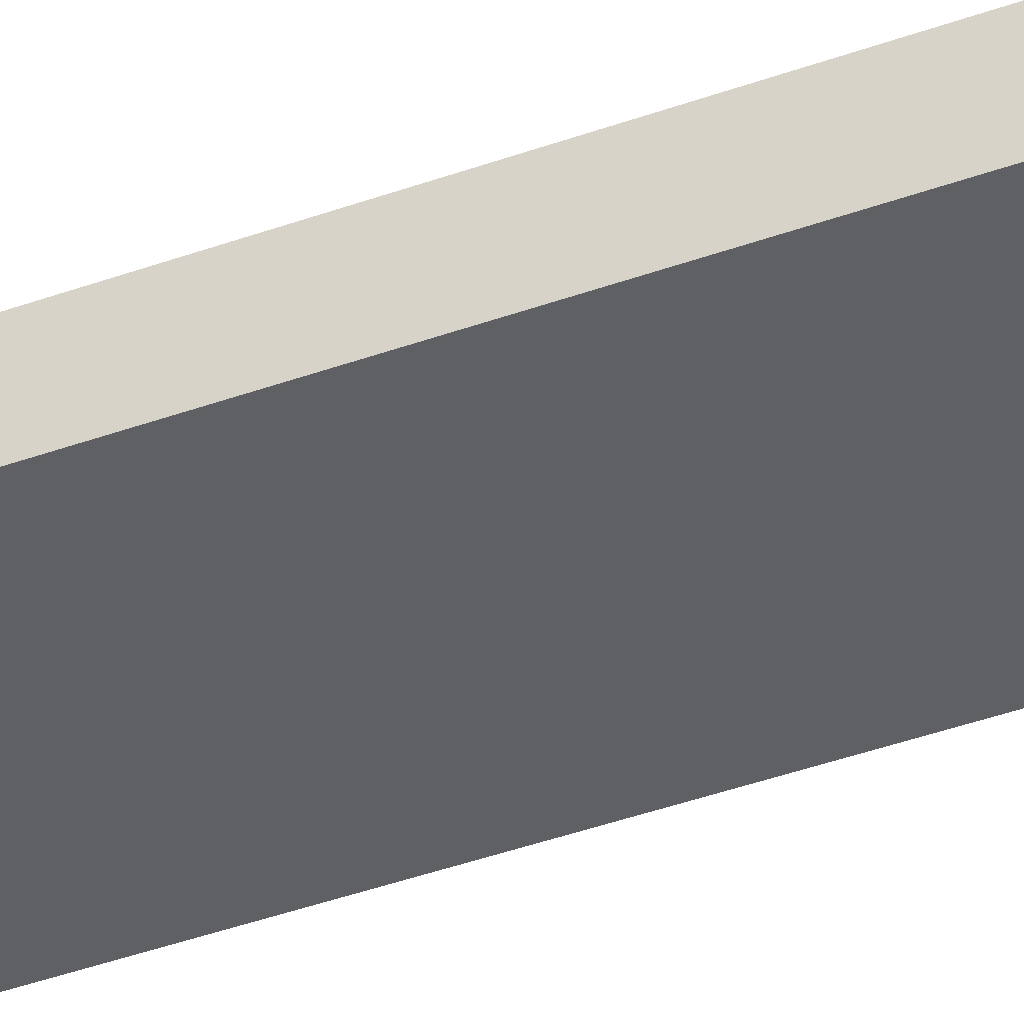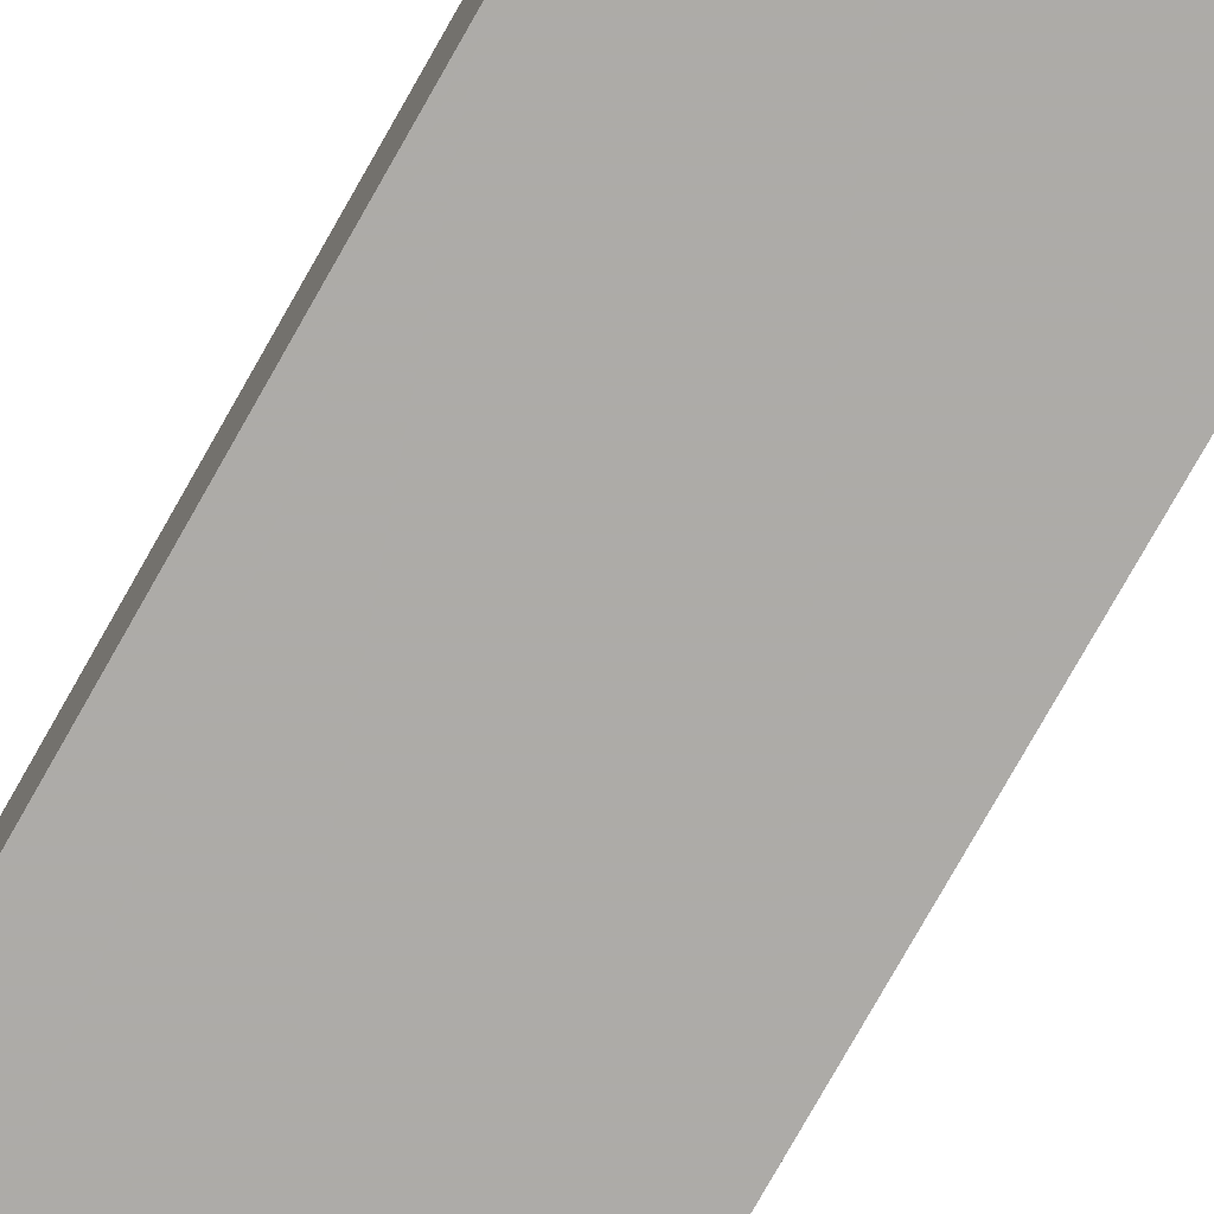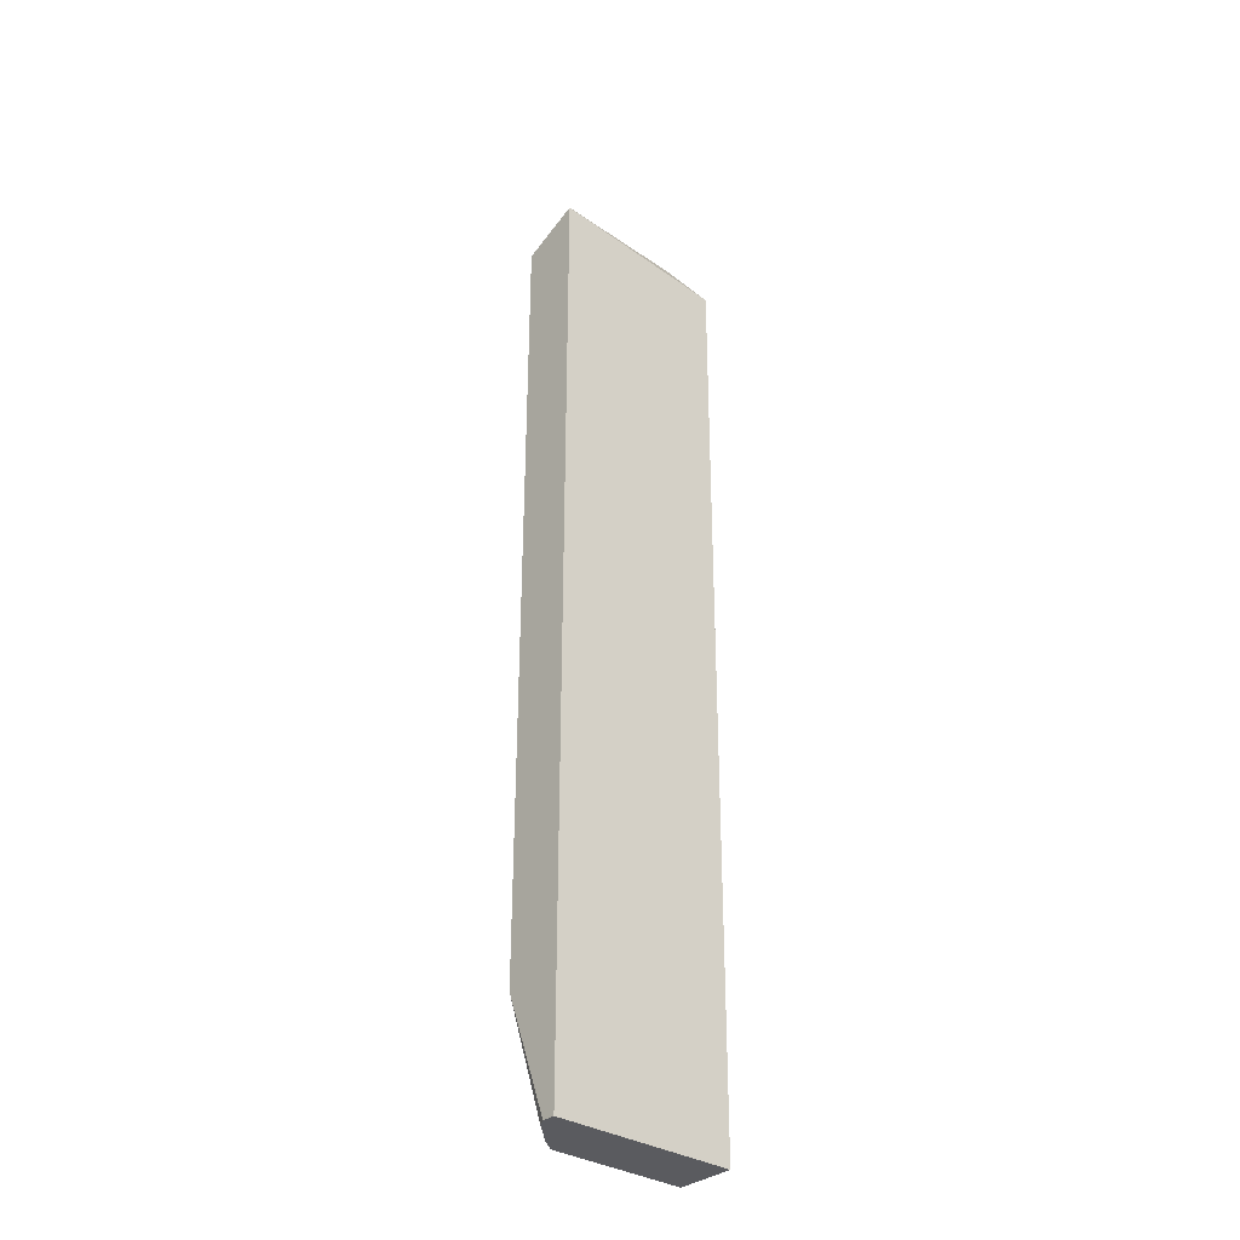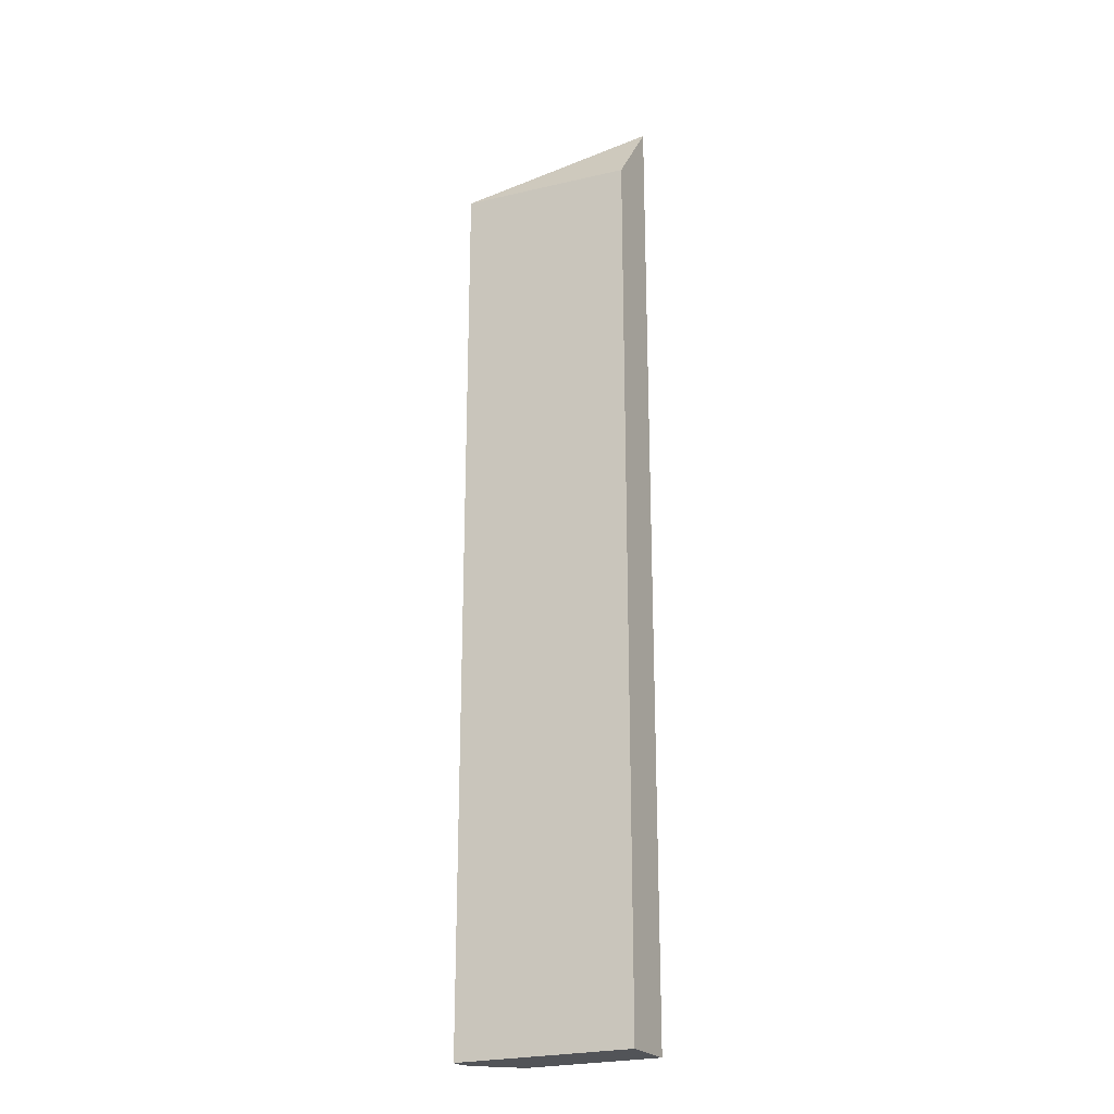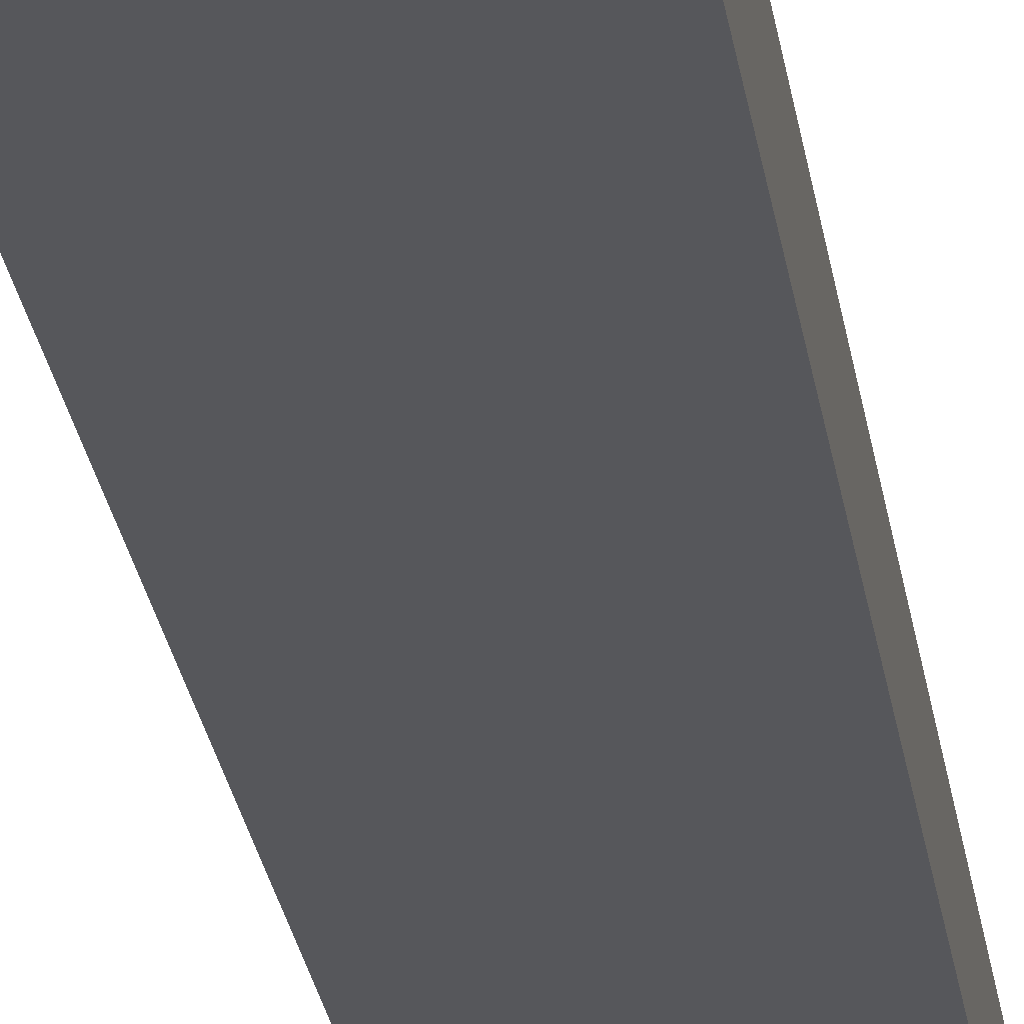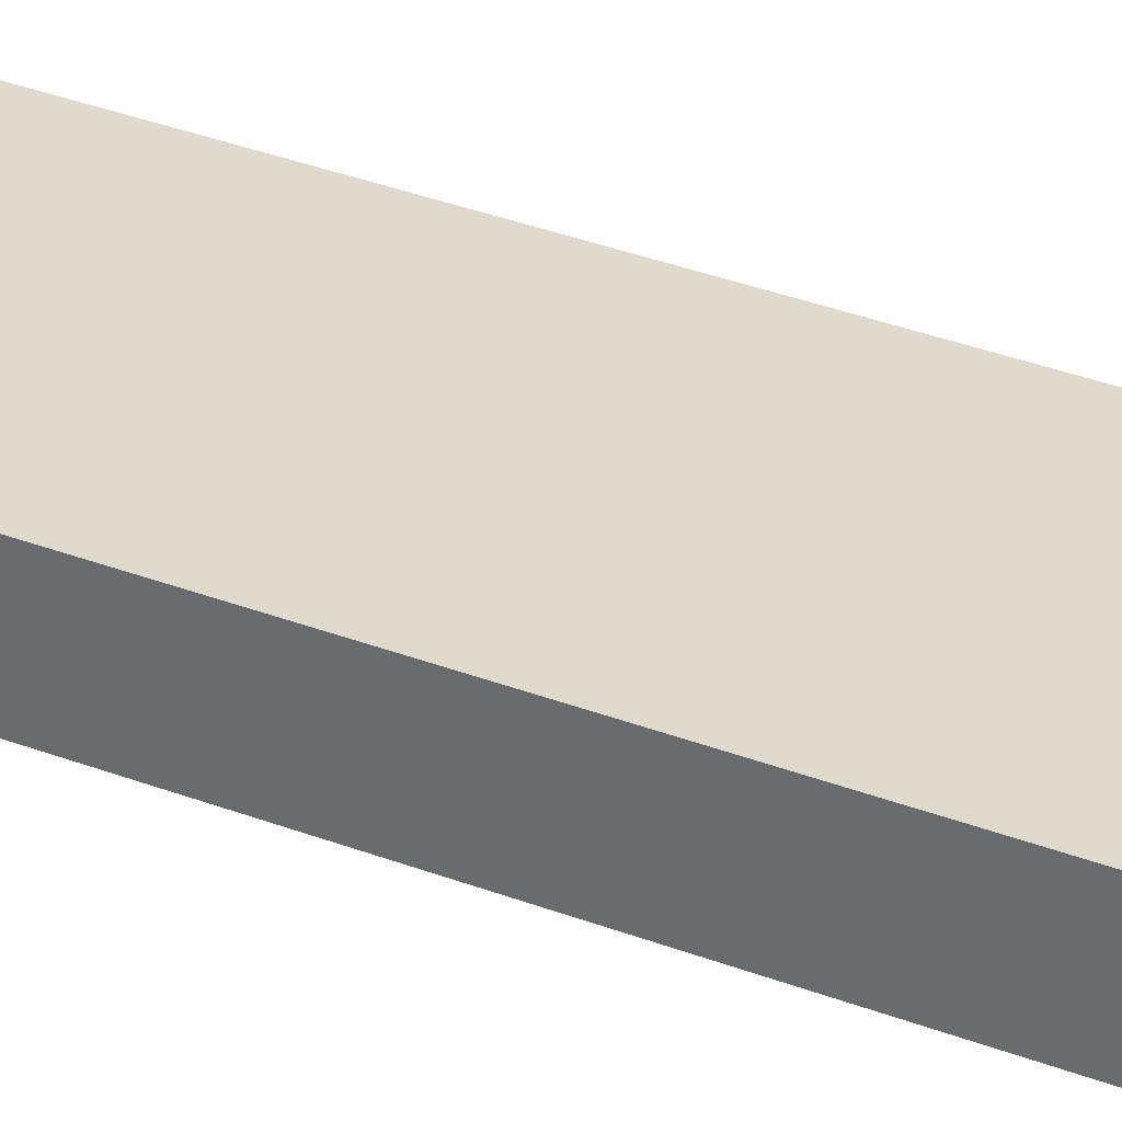
<metadata>
{"format":"obj","ext":"obj","renderer":"f3d","projection":"perspective","resolution":1024,"background":"white","views":[{"elev":-44.8,"azim":112.4,"up":"+Z"},{"elev":-76.5,"azim":150.6,"up":"+Z"},{"elev":-33.1,"azim":-41.4,"up":"+Y"},{"elev":-23.0,"azim":27.2,"up":"+Y"},{"elev":-27.3,"azim":8.5,"up":"+Z"},{"elev":32.7,"azim":-61.6,"up":"+Z"}]}
</metadata>
<code>
v 0.3276 0.5552 0.2743
v 0.1748 0.4797 0.2743
v 0.1748 0.4996 0.3228
v 0.1748 0.4996 0.3228
v 0.3276 0.4888 0.3228
v 0.3276 -0.2737 0.2743
v 0.1748 -0.1748 0.2743
v 0.1748 0.4954 0.3228
v 0.3276 -0.2737 0.3228
v 0.2129 -0.2737 0.2743
v 0.2016 -0.2737 0.2826
v 0.1782 -0.2737 0.3054
v 0.1748 -0.2737 0.3121
v 0.1748 -0.2737 0.3228
f 7 11 12
f 7 10 11
f 6 11 10
f 6 12 11
f 6 13 12
f 6 14 13
f 6 9 14
f 4 9 5
f 4 14 9
f 4 8 14
f 3 8 4
f 7 12 13
f 2 14 8
f 2 8 3
f 1 2 3
f 1 3 4
f 1 5 9
f 1 9 6
f 1 4 5
f 1 10 7
f 1 7 2
f 2 7 13
f 2 13 14
f 1 6 10

</code>
